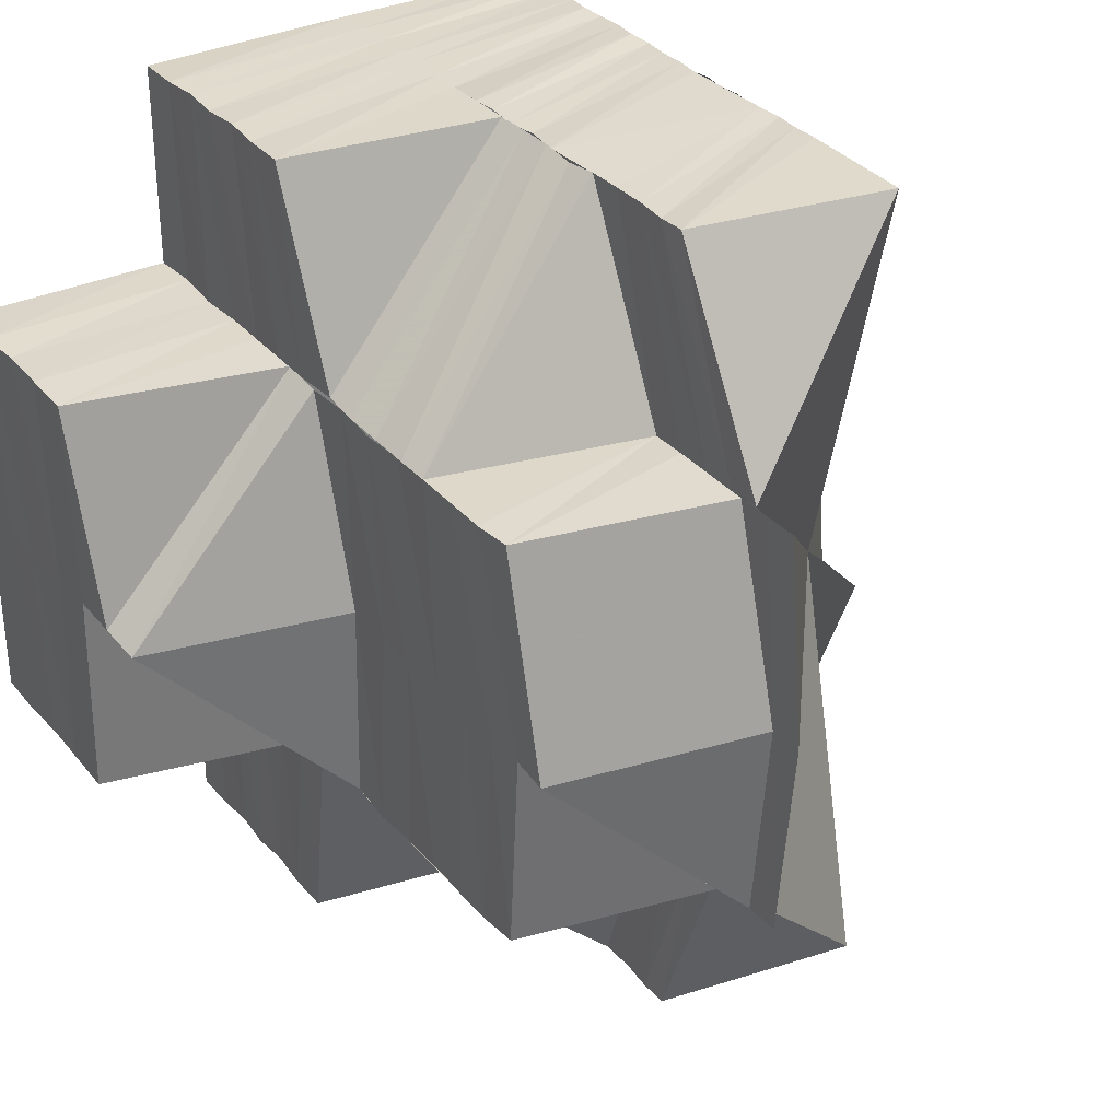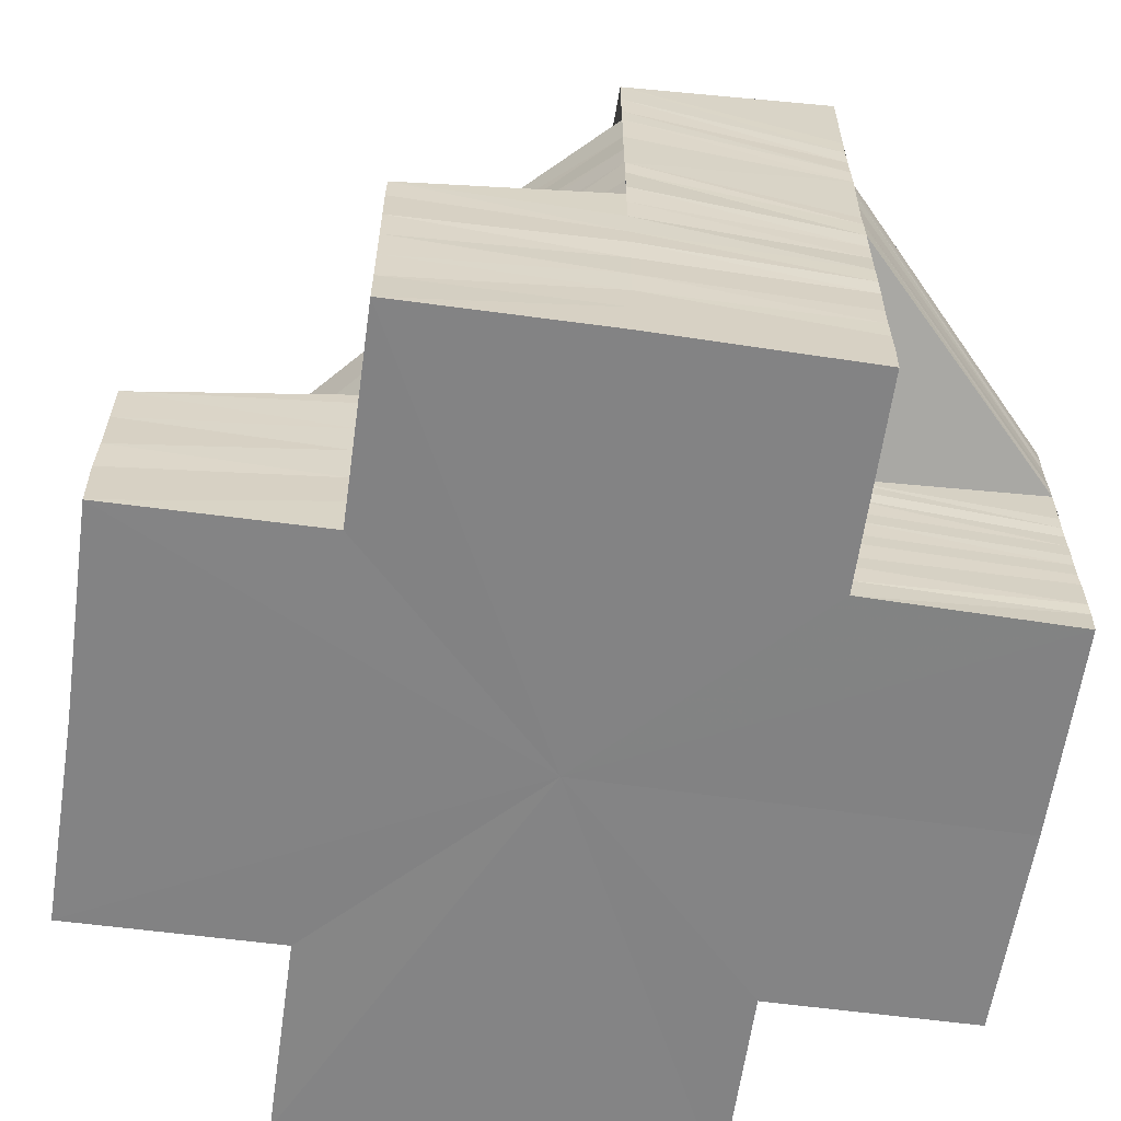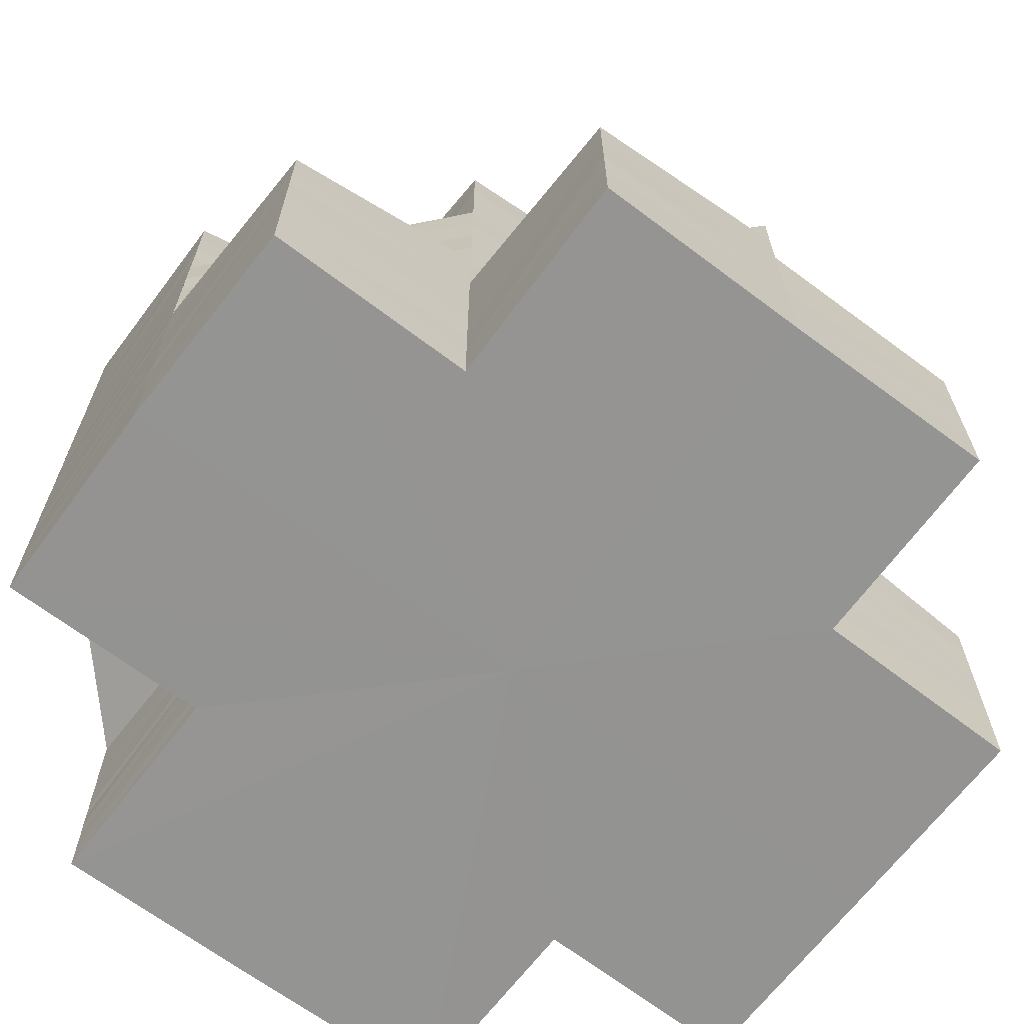
<metadata>
{"format":"obj","ext":"obj","renderer":"f3d","projection":"perspective","resolution":1024,"background":"white","views":[{"elev":32.3,"azim":-33.1,"up":"+Y"},{"elev":-61.3,"azim":-8.3,"up":"+Z"},{"elev":-67.0,"azim":-127.0,"up":"+Z"}]}
</metadata>
<code>
o 31427
v 2190 1879 17.66
v 2190 1879 17.66
v 2190 1879 17.66
v 2190 1879 17.66
v 2190 1879 17.66
v 2190 1879 17.66
v 2190 1879 17.66
v 2190 1879 17.66
v 2190 1879 17.66
v 2190 1879 17.66
v 2190 1879 17.66
v 2190 1879 17.66
v 2190 1879 17.66
v 2190 1879 17.66
v 2190 1879 17.66
v 2190 1879 17.66
v 2190 1879 17.66
v 2190 1879 17.66
v 2190 1879 17.66
v 2190 1879 17.66
v 2190 1879 17.66
v 2190 1879 17.66
v 2190 1879 17.66
v 2190 1879 17.66
v 2190 1879 17.66
v 2190 1879 17.67
v 2190 1879 17.66
v 2190 1879 17.67
v 2190 1879 17.67
v 2190 1879 17.67
v 2190 1879 17.67
v 2190 1879 17.67
v 2190 1879 17.67
v 2190 1879 17.66
v 2190 1879 17.66
v 2190 1879 17.66
v 2190 1879 17.67
v 2190 1879 17.67
v 2190 1879 17.67
v 2190 1879 17.67
v 2190 1879 17.67
v 2190 1879 17.67
v 2190 1879 17.67
v 2190 1879 17.67
v 2190 1879 17.67
v 2190 1879 17.67
v 2190 1879 17.67
v 2190 1879 17.67
v 2190 1879 17.67
v 2190 1879 17.67
v 2190 1879 17.66
v 2190 1879 17.66
v 2190 1879 17.66
v 2190 1879 17.66
v 2190 1879 17.66
v 2190 1879 17.67
v 2190 1879 17.66
v 2190 1879 17.66
v 2190 1879 17.66
v 2190 1879 17.66
v 2190 1879 17.66
v 2190 1879 17.66
v 2190 1879 17.66
v 2190 1879 17.66
v 2190 1879 17.67
v 2190 1879 17.66
v 2190 1879 17.67
v 2190 1879 17.67
v 2190 1879 17.67
v 2190 1879 17.67
v 2190 1879 17.67
v 2190 1879 17.67
v 2190 1879 17.67
v 2190 1879 17.67
v 2190 1879 17.67
v 2190 1879 17.68
v 2190 1879 17.67
v 2190 1879 17.68
v 2190 1879 17.68
v 2190 1879 17.68
v 2190 1879 17.68
v 2190 1879 17.67
v 2190 1879 17.68
v 2190 1879 17.68
v 2190 1879 17.69
v 2190 1879 17.68
v 2190 1879 17.68
v 2190 1879 17.68
v 2190 1879 17.68
v 2190 1879 17.69
v 2190 1879 17.66
v 2191 1879 17.66
v 2191 1879 17.66
v 2191 1879 17.66
v 2191 1879 17.66
v 2191 1879 17.66
v 2190 1879 17.67
v 2191 1879 17.67
v 2191 1879 17.66
v 2190 1879 17.67
v 2191 1879 17.67
v 2191 1879 17.66
v 2190 1879 17.67
v 2191 1879 17.67
v 2191 1879 17.67
v 2190 1879 17.67
v 2191 1879 17.67
v 2191 1879 17.67
v 2190 1879 17.67
v 2191 1879 17.67
v 2191 1879 17.67
v 2191 1879 17.67
v 2191 1879 17.67
v 2191 1879 17.67
v 2191 1879 17.67
v 2191 1879 17.67
v 2191 1879 17.66
v 2191 1879 17.66
v 2191 1879 17.67
v 2191 1879 17.67
v 2191 1879 17.66
v 2191 1879 17.66
v 2191 1879 17.67
v 2191 1879 17.66
v 2191 1879 17.66
v 2191 1879 17.66
v 2191 1879 17.67
v 2191 1879 17.66
v 2191 1879 17.66
v 2191 1879 17.67
v 2191 1879 17.66
v 2191 1879 17.66
v 2191 1879 17.66
v 2191 1879 17.66
v 2191 1879 17.66
v 2191 1879 17.66
v 2191 1879 17.66
v 2191 1879 17.66
v 2191 1879 17.66
v 2191 1879 17.66
v 2191 1879 17.66
v 2191 1879 17.66
v 2191 1879 17.66
v 2191 1879 17.66
v 2191 1879 17.66
v 2191 1879 17.66
v 2191 1879 17.66
v 2191 1879 17.66
v 2191 1879 17.66
v 2191 1879 17.66
v 2190 1879 17.66
v 2190 1879 17.66
v 2190 1879 17.66
v 2190 1879 17.66
v 2190 1879 17.66
v 2190 1879 17.66
v 2190 1879 17.66
v 2190 1879 17.67
v 2190 1879 17.66
v 2190 1879 17.66
v 2190 1879 17.66
v 2190 1879 17.66
v 2190 1879 17.66
v 2191 1879 17.66
v 2190 1879 17.66
v 2190 1879 17.66
v 2190 1879 17.66
v 2190 1879 17.66
v 2191 1879 17.66
v 2191 1879 17.66
v 2191 1879 17.66
v 2191 1879 17.66
v 2191 1879 17.66
v 2191 1879 17.66
v 2191 1879 17.66
v 2191 1879 17.66
v 2190 1879 17.66
v 2191 1879 17.66
v 2190 1879 17.66
v 2191 1879 17.66
v 2191 1879 17.66
v 2191 1879 17.66
v 2190 1879 17.66
v 2190 1879 17.67
v 2191 1879 17.66
v 2190 1879 17.67
v 2191 1879 17.66
v 2191 1879 17.66
v 2191 1879 17.66
v 2191 1879 17.66
v 2191 1879 17.66
v 2191 1879 17.66
v 2191 1879 17.66
v 2191 1879 17.66
v 2191 1879 17.66
v 2191 1879 17.66
v 2191 1879 17.66
v 2191 1879 17.66
v 2191 1879 17.66
v 2191 1879 17.66
v 2191 1879 17.66
v 2191 1879 17.66
v 2191 1879 17.66
v 2191 1879 17.67
v 2191 1879 17.66
v 2191 1879 17.67
v 2191 1879 17.66
v 2191 1879 17.66
v 2191 1879 17.66
v 2191 1879 17.66
v 2191 1879 17.66
v 2191 1879 17.66
v 2191 1879 17.66
v 2191 1879 17.66
v 2191 1879 17.66
v 2191 1879 17.66
v 2191 1879 17.66
v 2191 1879 17.66
v 2191 1879 17.66
v 2191 1879 17.66
v 2191 1879 17.66
v 2191 1879 17.66
v 2191 1879 17.66
v 2191 1879 17.67
v 2191 1879 17.66
v 2191 1879 17.67
v 2191 1879 17.66
v 2191 1879 17.66
v 2191 1879 17.66
v 2191 1879 17.66
v 2191 1879 17.66
v 2191 1879 17.66
v 2191 1879 17.66
v 2191 1879 17.66
v 2191 1879 17.66
v 2191 1879 17.66
v 2191 1879 17.66
v 2191 1879 17.66
v 2191 1879 17.66
v 2191 1879 17.66
v 2191 1879 17.67
v 2191 1879 17.67
v 2191 1879 17.67
v 2191 1879 17.67
v 2191 1879 17.67
v 2191 1879 17.67
v 2191 1879 17.67
v 2191 1879 17.67
v 2191 1879 17.67
v 2191 1879 17.67
v 2191 1879 17.67
v 2191 1879 17.67
v 2191 1879 17.67
v 2191 1879 17.67
v 2191 1879 17.67
v 2191 1879 17.67
v 2191 1879 17.67
v 2191 1879 17.67
v 2191 1879 17.67
v 2191 1879 17.67
v 2191 1879 17.67
v 2191 1879 17.67
v 2191 1879 17.67
v 2191 1879 17.67
v 2191 1879 17.68
v 2191 1879 17.67
v 2190 1879 17.69
v 2191 1879 17.69
v 2190 1879 17.69
v 2190 1879 17.68
v 2191 1879 17.67
v 2191 1879 17.67
v 2191 1879 17.67
v 2191 1879 17.67
v 2191 1879 17.67
v 2191 1879 17.67
v 2191 1879 17.67
v 2191 1879 17.67
v 2191 1879 17.67
v 2191 1879 17.67
v 2191 1879 17.68
v 2191 1879 17.67
v 2191 1879 17.67
v 2190 1879 17.67
v 2191 1879 17.68
v 2190 1879 17.67
v 2191 1879 17.67
v 2190 1879 17.67
v 2191 1879 17.67
v 2191 1879 17.67
v 2191 1879 17.67
v 2191 1879 17.66
v 2191 1879 17.67
v 2191 1879 17.67
v 2191 1879 17.67
v 2191 1879 17.66
v 2191 1879 17.67
v 2191 1879 17.67
v 2191 1879 17.67
v 2191 1879 17.67
v 2191 1879 17.67
v 2191 1879 17.66
v 2191 1879 17.67
v 2191 1879 17.66
v 2191 1879 17.66
v 2191 1879 17.66
v 2191 1879 17.66
v 2191 1879 17.67
v 2191 1879 17.67
v 2190 1879 17.67
v 2191 1879 17.67
v 2191 1879 17.66
v 2191 1879 17.66
v 2191 1879 17.66
v 2191 1879 17.66
v 2191 1879 17.66
v 2191 1879 17.66
v 2191 1879 17.66
v 2191 1879 17.66
v 2191 1879 17.66
v 2191 1879 17.66
v 2191 1879 17.66
v 2191 1879 17.66
v 2191 1879 17.66
v 2191 1879 17.66
v 2191 1879 17.66
v 2191 1879 17.66
v 2191 1879 17.66
v 2191 1879 17.66
v 2191 1879 17.66
v 2191 1879 17.66
v 2191 1879 17.66
v 2191 1879 17.66
v 2191 1879 17.66
v 2191 1879 17.66
v 2191 1879 17.66
v 2191 1879 17.66
v 2191 1879 17.66
v 2191 1879 17.66
v 2191 1879 17.66
v 2191 1879 17.66
v 2191 1879 17.66
v 2191 1879 17.66
v 2191 1879 17.66
v 2191 1879 17.66
v 2191 1879 17.66
v 2191 1879 17.66
v 2191 1879 17.66
v 2191 1879 17.66
v 2191 1879 17.66
v 2191 1879 17.66
v 2191 1879 17.66
v 2191 1879 17.66
v 2191 1879 17.66
v 2191 1879 17.66
v 2191 1879 17.66
v 2191 1879 17.66
v 2191 1879 17.66
v 2191 1879 17.66
v 2191 1879 17.66
v 2191 1879 17.66
v 2191 1879 17.66
v 2191 1879 17.66
v 2191 1879 17.66
v 2191 1879 17.66
v 2191 1879 17.66
v 2191 1879 17.66
v 2191 1879 17.66
v 2191 1879 17.66
v 2191 1879 17.66
v 2191 1879 17.66
v 2191 1879 17.67
v 2191 1879 17.67
v 2190 1879 17.67
v 2190 1879 17.67
v 2191 1879 17.67
v 2191 1879 17.66
v 2190 1879 17.67
v 2190 1879 17.67
v 2190 1879 17.67
v 2190 1879 17.67
v 2190 1879 17.66
v 2191 1879 17.66
v 2190 1879 17.66
v 2190 1879 17.67
v 2190 1879 17.67
v 2190 1879 17.67
v 2190 1879 17.66
v 2190 1879 17.66
v 2190 1879 17.66
v 2190 1879 17.66
v 2191 1879 17.66
v 2190 1879 17.66
v 2190 1879 17.66
v 2190 1879 17.66
v 2190 1879 17.66
v 2191 1879 17.66
v 2190 1879 17.66
v 2190 1879 17.66
v 2190 1879 17.66
v 2190 1879 17.66
v 2190 1879 17.66
v 2191 1879 17.66
v 2190 1879 17.66
v 2190 1879 17.66
v 2190 1879 17.66
v 2191 1879 17.66
v 2190 1879 17.66
v 2191 1879 17.66
v 2190 1879 17.66
v 2190 1879 17.66
v 2190 1879 17.66
v 2190 1879 17.66
v 2190 1879 17.66
v 2190 1879 17.66
v 2190 1879 17.66
v 2190 1879 17.66
v 2190 1879 17.66
v 2190 1879 17.66
v 2190 1879 17.66
v 2190 1879 17.66
v 2190 1879 17.66
v 2190 1879 17.66
v 2190 1879 17.66
v 2190 1879 17.67
v 2190 1879 17.67
v 2190 1879 17.67
v 2190 1879 17.67
v 2190 1879 17.67
v 2190 1879 17.67
v 2190 1879 17.67
v 2190 1879 17.67
v 2190 1879 17.67
v 2190 1879 17.67
v 2190 1879 17.67
v 2190 1879 17.67
v 2190 1879 17.67
v 2190 1879 17.68
v 2190 1879 17.68
v 2190 1879 17.68
v 2190 1879 17.68
v 2190 1879 17.68
v 2190 1879 17.68
v 2191 1879 17.68
v 2190 1879 17.68
v 2190 1879 17.68
v 2190 1879 17.68
v 2190 1879 17.68
v 2190 1879 17.68
v 2190 1879 17.68
v 2190 1879 17.68
v 2190 1879 17.68
v 2190 1879 17.69
v 2190 1879 17.69
v 2190 1879 17.69
v 2190 1879 17.68
v 2190 1879 17.69
v 2190 1879 17.68
v 2190 1879 17.68
v 2191 1879 17.68
v 2190 1879 17.68
v 2190 1879 17.68
v 2190 1879 17.68
v 2190 1879 17.68
v 2190 1879 17.68
v 2190 1879 17.69
v 2191 1879 17.68
v 2190 1879 17.68
v 2191 1879 17.68
v 2190 1879 17.68
v 2191 1879 17.68
v 2191 1879 17.69
v 2191 1879 17.68
v 2190 1879 17.69
v 2190 1879 17.69
v 2190 1879 17.69
v 2190 1879 17.69
v 2190 1879 17.69
v 2190 1879 17.69
v 2190 1879 17.69
v 2190 1879 17.69
v 2190 1879 17.69
v 2190 1879 17.69
v 2190 1879 17.69
v 2190 1879 17.68
v 2190 1879 17.69
v 2190 1879 17.69
v 2190 1879 17.68
v 2190 1879 17.68
v 2190 1879 17.68
v 2190 1879 17.69
v 2190 1879 17.69
v 2190 1879 17.69
v 2190 1879 17.68
v 2190 1879 17.68
v 2190 1879 17.69
v 2190 1879 17.68
v 2190 1879 17.69
v 2190 1879 17.68
v 2191 1879 17.68
v 2191 1879 17.68
v 2191 1879 17.68
v 2190 1879 17.68
v 2190 1879 17.68
v 2190 1879 17.68
v 2190 1879 17.68
v 2190 1879 17.68
v 2191 1879 17.68
v 2191 1879 17.69
v 2191 1879 17.67
v 2190 1879 17.68
v 2190 1879 17.68
v 2190 1879 17.68
v 2190 1879 17.68
v 2190 1879 17.68
v 2191 1879 17.67
v 2191 1879 17.67
v 2191 1879 17.67
v 2191 1879 17.67
v 2191 1879 17.67
v 2191 1879 17.67
v 2191 1879 17.67
v 2191 1879 17.68
v 2191 1879 17.68
v 2191 1879 17.67
v 2191 1879 17.68
v 2191 1879 17.69
v 2190 1879 17.69
v 2190 1879 17.68
v 2190 1879 17.69
v 2190 1879 17.67
v 2190 1879 17.67
v 2190 1879 17.67
v 2190 1879 17.67
v 2190 1879 17.67
v 2190 1879 17.68
v 2190 1879 17.68
v 2190 1879 17.68
v 2190 1879 17.68
v 2190 1879 17.68
v 2190 1879 17.68
v 2190 1879 17.68
v 2190 1879 17.68
v 2190 1879 17.68
v 2190 1879 17.68
v 2190 1879 17.68
v 2190 1879 17.68
v 2190 1879 17.68
v 2190 1879 17.68
v 2190 1879 17.68
v 2190 1879 17.69
v 2190 1879 17.68
v 2190 1879 17.69
v 2190 1879 17.68
v 2190 1879 17.66
v 2190 1879 17.66
v 2190 1879 17.66
v 2190 1879 17.66
v 2190 1879 17.66
v 2190 1879 17.66
v 2190 1879 17.66
v 2190 1879 17.66
v 2190 1879 17.66
v 2191 1879 17.66
v 2190 1879 17.66
v 2191 1879 17.66
v 2191 1879 17.66
v 2191 1879 17.66
v 2191 1879 17.66
v 2191 1879 17.66
v 2191 1879 17.66
f 1 2 3
f 4 5 1
f 5 6 2
f 2 7 8
f 9 2 10
f 11 12 9
f 13 11 14
f 12 15 16
f 16 17 2
f 17 18 7
f 2 17 19
f 19 20 21
f 6 22 17
f 23 24 20
f 17 25 23
f 22 26 25
f 27 25 17
f 26 28 29
f 15 30 27
f 30 31 32
f 32 33 25
f 25 33 34
f 34 35 24
f 25 36 18
f 33 37 36
f 38 39 35
f 33 40 38
f 41 40 42
f 40 43 38
f 38 43 44
f 45 46 43
f 47 48 40
f 48 49 50
f 44 51 52
f 53 52 54
f 55 56 53
f 57 54 58
f 59 55 57
f 60 58 61
f 62 59 60
f 63 62 64
f 44 65 66
f 65 67 51
f 68 69 67
f 65 68 70
f 68 71 72
f 71 73 72
f 71 74 73
f 74 75 73
f 74 76 75
f 76 77 75
f 76 78 77
f 78 79 77
f 78 80 79
f 80 81 79
f 72 73 82
f 80 83 84
f 85 86 83
f 87 88 80
f 89 90 88
f 72 82 91
f 91 82 92
f 92 93 94
f 95 96 93
f 82 97 95
f 98 99 96
f 97 100 98
f 101 102 99
f 100 103 101
f 104 105 102
f 103 106 104
f 107 108 105
f 106 109 107
f 110 111 108
f 106 112 113
f 103 113 114
f 109 115 112
f 100 114 116
f 97 116 117
f 82 117 118
f 119 110 120
f 120 121 122
f 123 124 121
f 125 122 126
f 127 119 125
f 128 126 129
f 130 127 128
f 131 129 132
f 133 130 131
f 134 132 135
f 136 133 134
f 137 135 138
f 139 136 137
f 140 138 141
f 142 139 140
f 143 141 144
f 145 142 143
f 146 144 147
f 148 145 146
f 149 148 150
f 151 152 153
f 152 154 155
f 154 156 157
f 156 158 159
f 155 160 161
f 157 162 160
f 163 160 164
f 165 166 163
f 166 167 160
f 167 168 162
f 160 162 169
f 169 170 171
f 160 172 173
f 162 174 172
f 175 176 170
f 162 177 175
f 159 177 162
f 177 178 174
f 168 179 177
f 180 181 176
f 182 94 181
f 177 183 180
f 66 183 177
f 179 184 183
f 183 185 178
f 183 91 182
f 91 118 185
f 70 91 183
f 184 186 91
f 187 188 189
f 188 190 191
f 190 192 193
f 192 194 195
f 194 196 197
f 196 198 199
f 198 200 201
f 200 202 203
f 202 204 205
f 204 206 207
f 201 208 209
f 203 210 208
f 209 208 211
f 211 212 213
f 214 215 212
f 208 210 214
f 216 217 215
f 218 213 219
f 210 220 216
f 221 222 217
f 205 220 210
f 223 224 222
f 225 226 224
f 220 227 221
f 207 227 220
f 227 228 223
f 220 229 230
f 227 231 229
f 210 230 232
f 228 233 231
f 234 235 210
f 235 236 220
f 236 237 227
f 238 228 227
f 239 234 208
f 208 232 240
f 238 241 228
f 123 242 238
f 241 243 228
f 228 243 225
f 241 244 243
f 245 242 246
f 243 247 233
f 244 248 243
f 243 248 249
f 244 250 248
f 248 251 249
f 250 252 248
f 248 252 251
f 250 253 252
f 252 254 251
f 253 255 252
f 252 255 254
f 255 256 254
f 253 257 255
f 255 258 256
f 257 258 255
f 258 259 256
f 257 260 258
f 258 261 259
f 262 263 258
f 263 264 259
f 262 263 265
f 263 264 265
f 266 260 265
f 267 268 265
f 269 268 270
f 271 272 265
f 273 272 274
f 273 274 275
f 276 273 275
f 276 275 277
f 278 276 277
f 278 277 279
f 259 278 279
f 280 281 274
f 280 281 265
f 259 279 282
f 283 259 282
f 282 279 284
f 279 285 284
f 282 284 286
f 287 282 286
f 283 282 287
f 287 286 288
f 289 283 290
f 249 283 291
f 292 293 291
f 294 295 288
f 296 292 297
f 297 298 299
f 300 301 298
f 302 299 303
f 304 296 302
f 305 303 306
f 307 304 305
f 308 300 309
f 309 288 310
f 311 294 310
f 312 307 313
f 313 306 314
f 315 312 316
f 316 314 317
f 318 315 319
f 319 317 320
f 321 318 322
f 322 320 323
f 324 321 325
f 325 323 326
f 327 326 328
f 329 324 327
f 330 329 331
f 332 333 334
f 334 335 336
f 333 337 335
f 191 335 338
f 335 339 340
f 337 341 342
f 193 342 335
f 342 343 339
f 335 342 344
f 344 345 346
f 347 348 345
f 349 219 348
f 342 350 347
f 195 350 342
f 350 351 343
f 341 352 350
f 350 353 349
f 197 353 350
f 353 354 351
f 352 355 353
f 209 240 354
f 355 239 209
f 199 209 353
f 353 209 218
f 356 357 358
f 357 359 360
f 359 361 362
f 361 363 364
f 363 365 366
f 365 367 368
f 367 369 370
f 369 371 372
f 371 308 373
f 373 310 374
f 372 374 375
f 376 311 374
f 377 376 375
f 375 374 378
f 374 379 380
f 375 380 381
f 370 375 382
f 383 377 382
f 382 381 384
f 382 375 385
f 385 386 387
f 388 387 389
f 390 382 388
f 368 382 390
f 390 384 391
f 392 383 390
f 393 389 394
f 395 390 393
f 366 390 395
f 395 391 396
f 397 392 395
f 398 394 399
f 400 399 401
f 402 395 398
f 364 395 402
f 403 397 402
f 402 396 404
f 405 402 400
f 405 404 406
f 362 402 405
f 407 403 405
f 360 405 408
f 409 407 410
f 410 405 411
f 412 413 414
f 413 415 416
f 416 417 418
f 415 419 420
f 420 421 417
f 419 422 423
f 423 424 421
f 422 425 426
f 426 427 424
f 428 429 427
f 425 430 428
f 430 431 432
f 378 432 428
f 433 434 432
f 433 435 434
f 435 436 434
f 435 437 436
f 437 438 436
f 437 439 438
f 439 440 438
f 439 441 440
f 441 442 440
f 441 443 442
f 285 443 441
f 284 285 441
f 285 444 443
f 443 445 442
f 442 445 446
f 447 448 445
f 445 449 450
f 448 451 452
f 452 453 449
f 454 455 453
f 451 456 454
f 456 457 454
f 444 458 459
f 460 461 458
f 444 460 462
f 462 463 464
f 465 466 463
f 460 467 465
f 467 468 461
f 467 469 470
f 471 472 470
f 471 472 265
f 473 469 265
f 474 475 265
f 476 474 265
f 476 474 477
f 478 476 477
f 478 477 479
f 480 476 478
f 480 476 265
f 481 480 478
f 482 480 265
f 481 478 483
f 483 478 479
f 484 481 483
f 483 479 85
f 85 479 485
f 484 483 486
f 486 483 85
f 486 487 488
f 485 489 490
f 491 492 486
f 485 493 494
f 493 495 489
f 496 497 495
f 496 498 497
f 493 496 499
f 494 500 501
f 499 502 500
f 503 504 502
f 505 503 500
f 506 505 501
f 507 508 502
f 507 509 508
f 109 501 510
f 511 501 109
f 512 511 513
f 514 515 511
f 510 516 242
f 516 257 242
f 516 517 257
f 517 518 257
f 517 519 518
f 519 520 518
f 519 521 520
f 521 522 520
f 521 523 522
f 524 525 522
f 524 525 265
f 526 523 265
f 509 526 265
f 527 482 265
f 527 482 528
f 529 527 530
f 531 532 43
f 531 533 532
f 533 534 532
f 535 533 531
f 48 535 531
f 535 536 533
f 533 537 534
f 536 537 533
f 537 538 534
f 536 539 537
f 537 540 538
f 539 540 537
f 540 541 538
f 539 542 540
f 540 543 541
f 542 543 540
f 542 446 543
f 543 544 541
f 446 545 543
f 543 545 544
f 545 546 544
f 547 548 545
f 545 549 546
f 548 491 549
f 550 549 545
f 549 87 546
f 549 486 87
f 551 486 549
f 552 553 551
f 554 552 550
f 555 556 557
f 556 558 557
f 559 555 557
f 558 560 557
f 561 559 557
f 560 562 557
f 563 561 557
f 562 564 557
f 565 563 557
f 564 566 557
f 567 565 557
f 566 568 557
f 569 567 557
f 568 570 557
f 571 569 557
f 570 571 557

</code>
